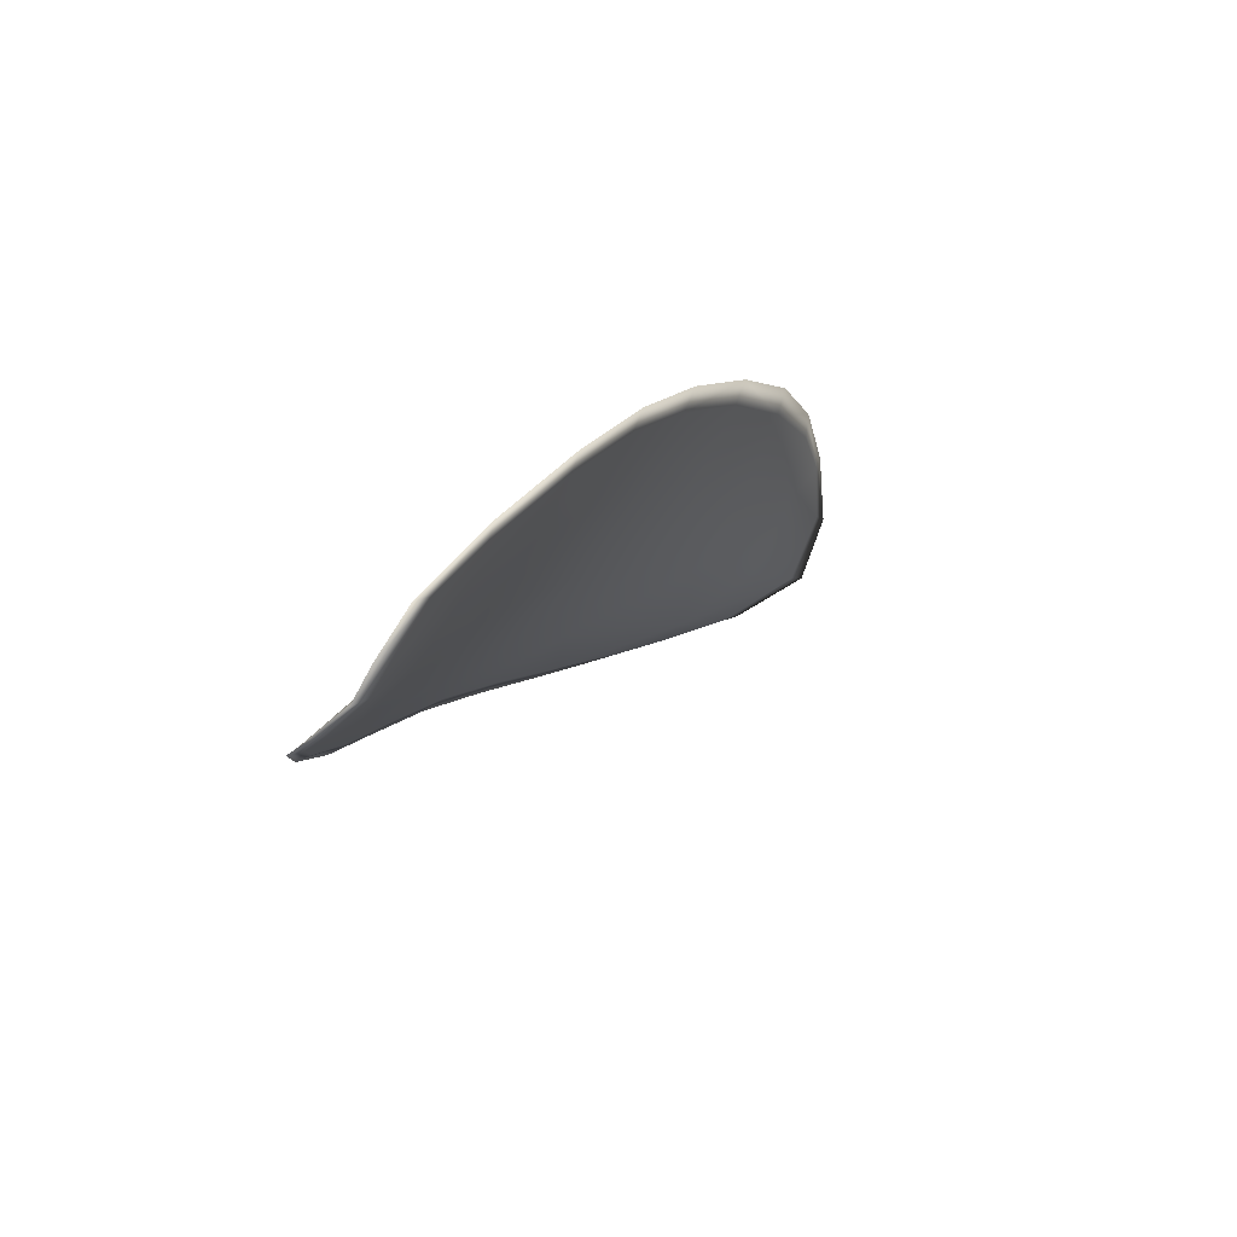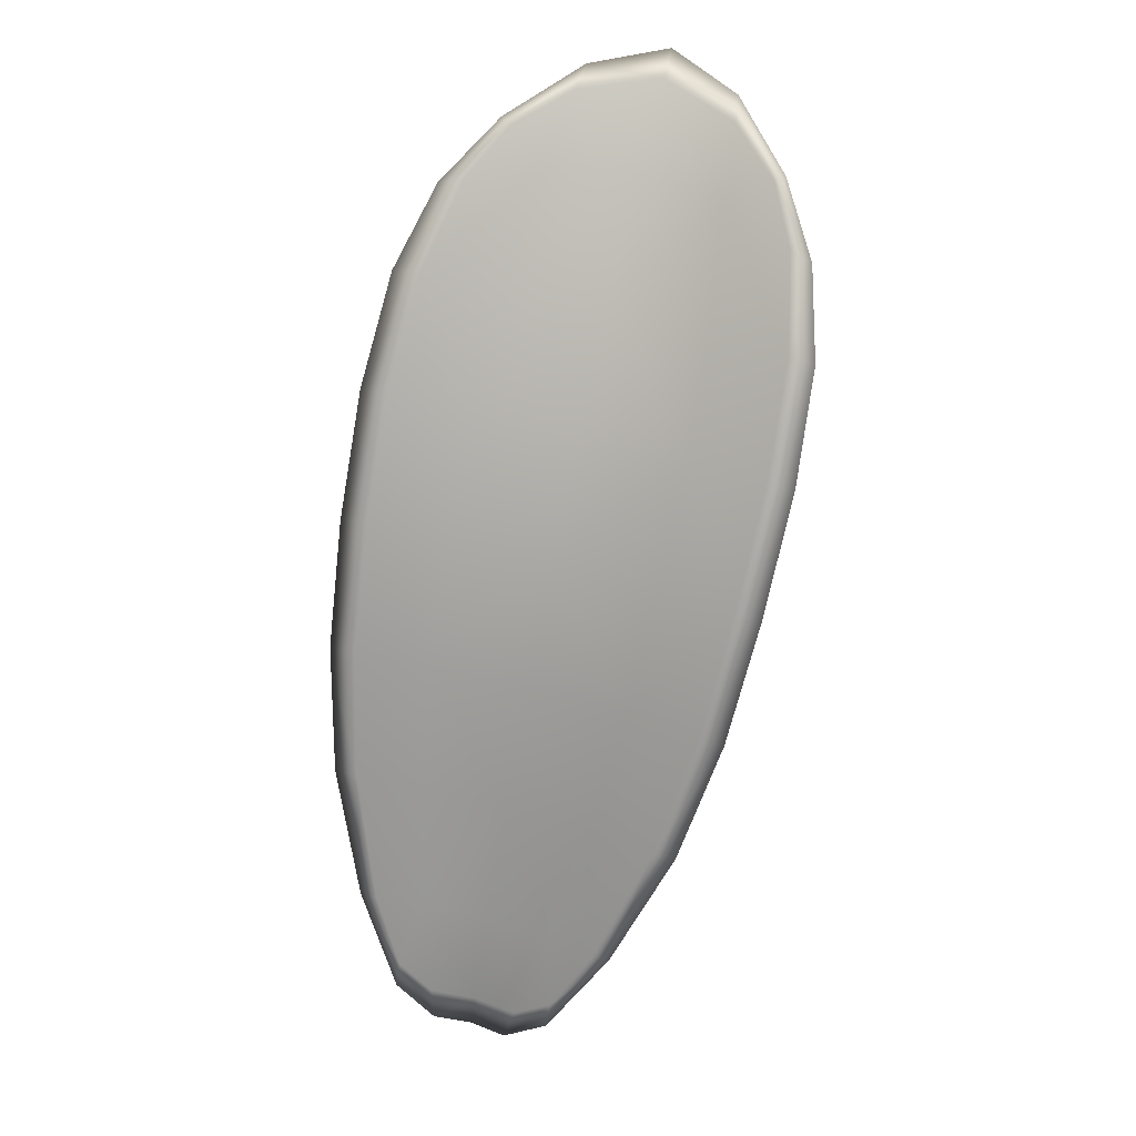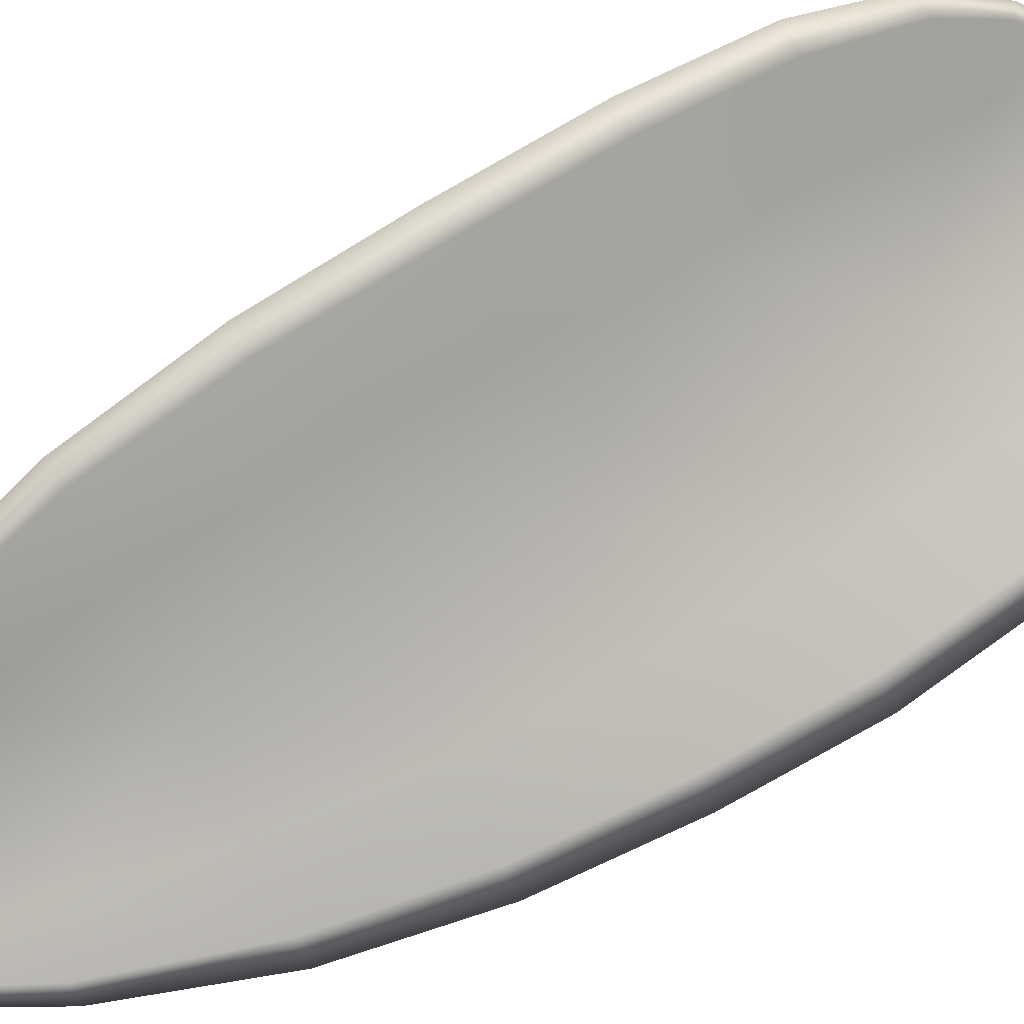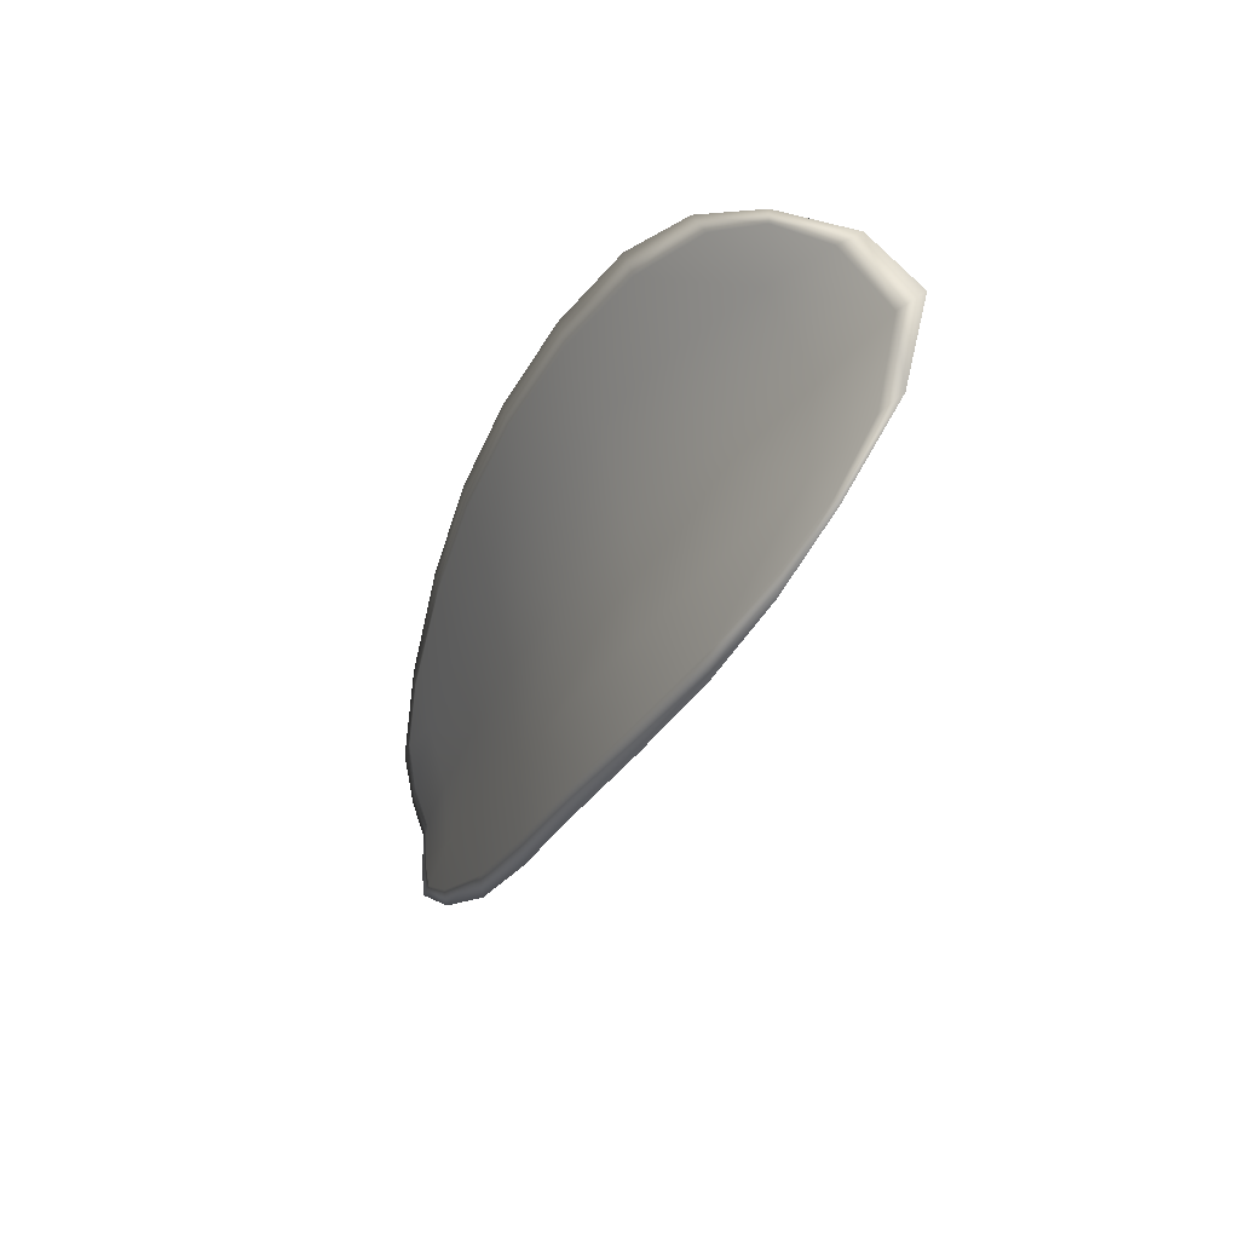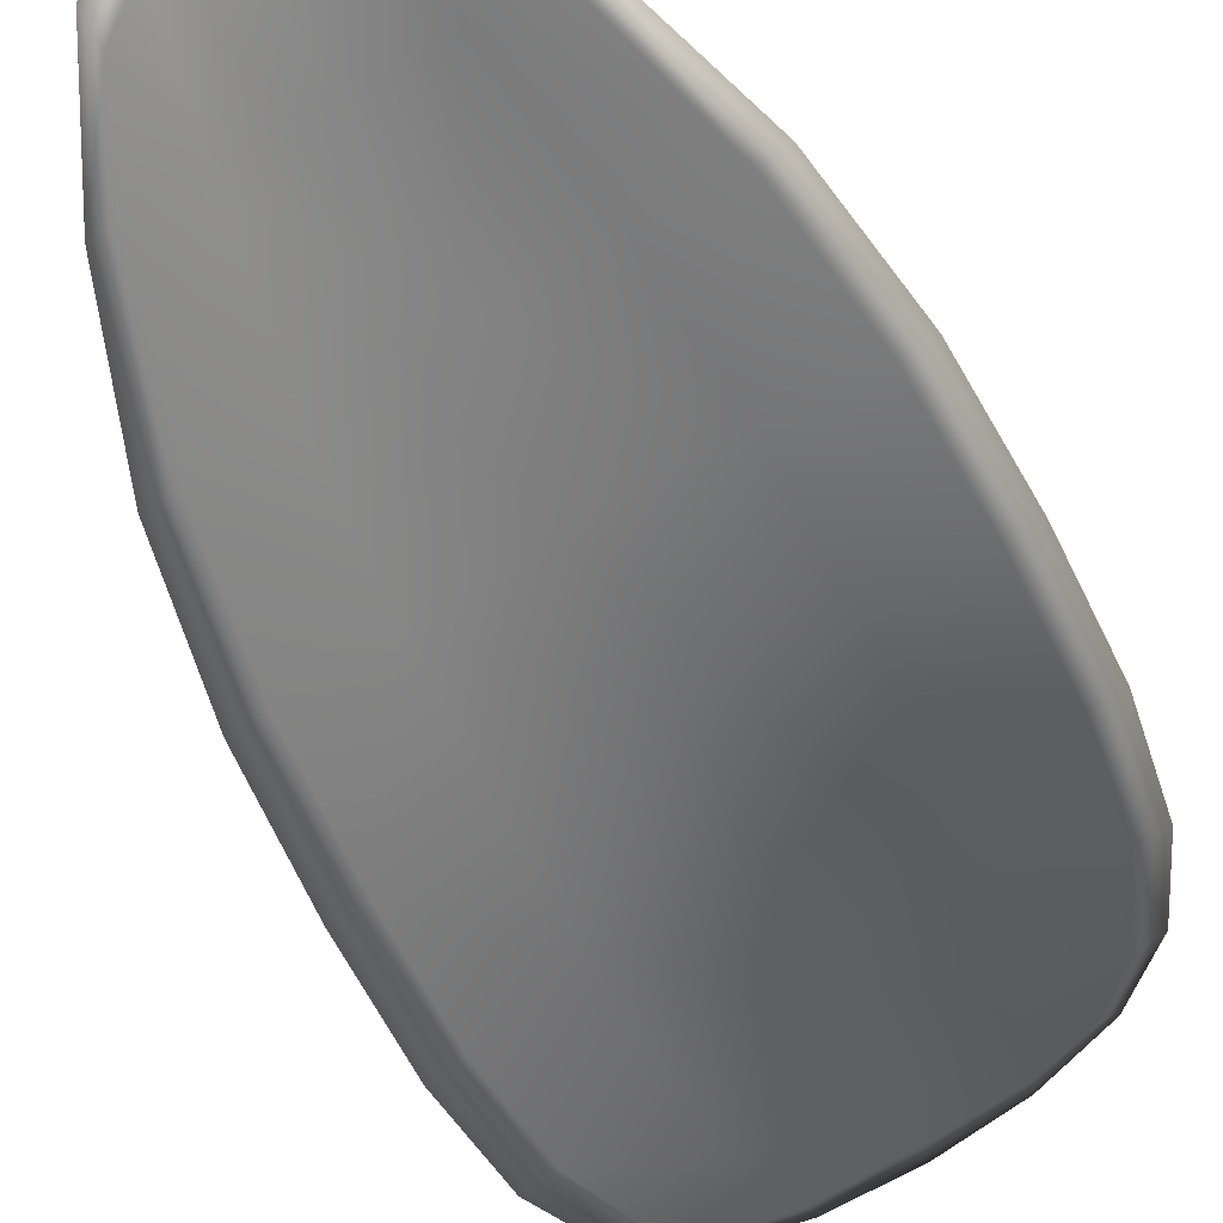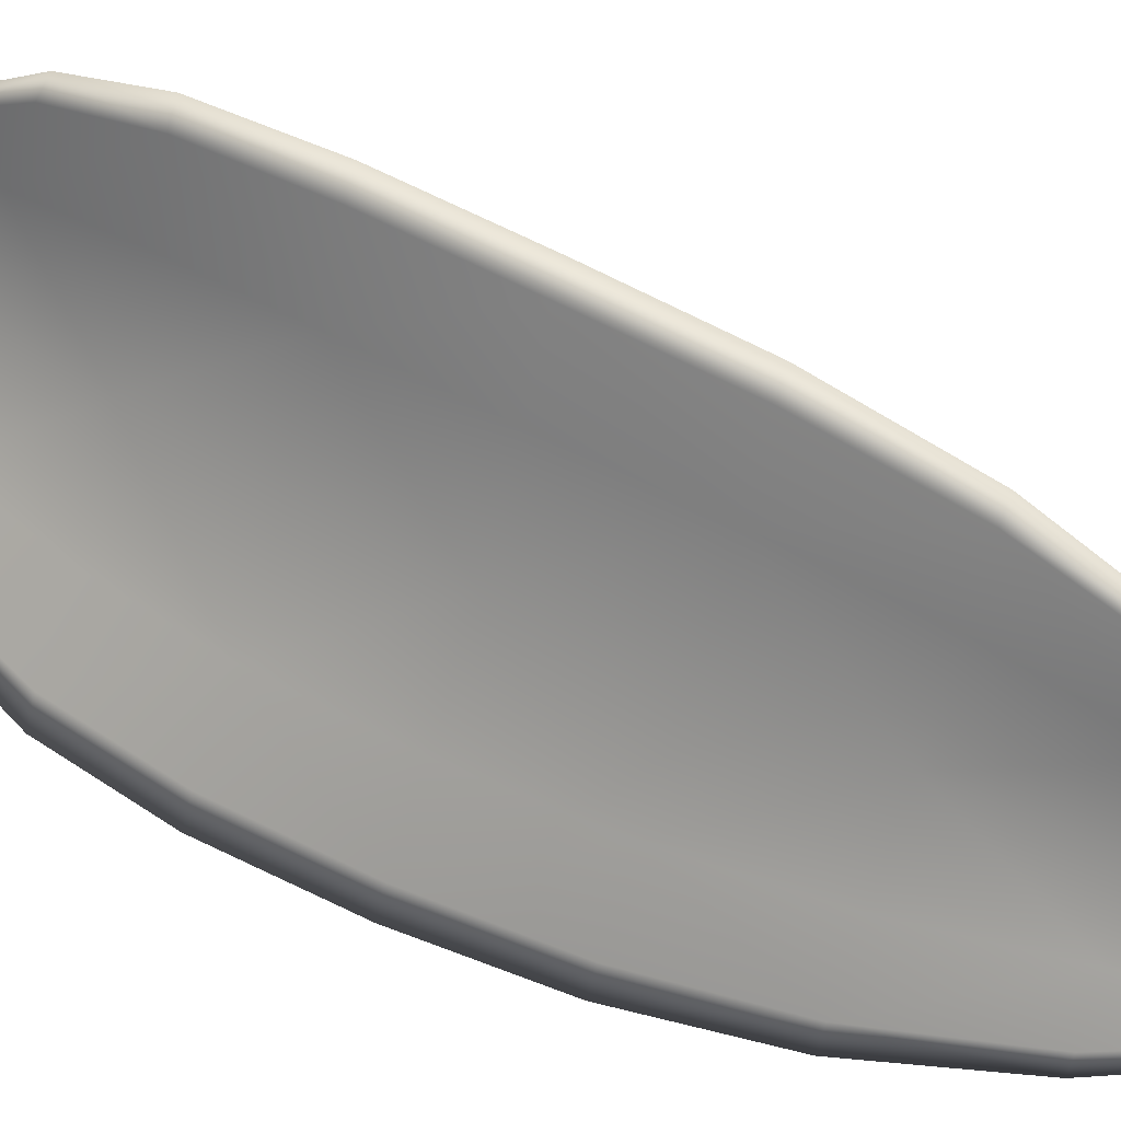
<metadata>
{"format":"obj","ext":"obj","renderer":"f3d","projection":"perspective","resolution":1024,"background":"white","views":[{"elev":-71.4,"azim":-137.7,"up":"+Y"},{"elev":36.3,"azim":-174.8,"up":"+Y"},{"elev":-62.0,"azim":121.1,"up":"+Z"},{"elev":57.1,"azim":-109.1,"up":"+Y"},{"elev":-71.1,"azim":33.9,"up":"+Z"},{"elev":-74.9,"azim":-99.4,"up":"+Z"}]}
</metadata>
<code>
v -2.383 0.7061 -1.191
v -2.382 0.7064 -1.19
v -2.381 0.7043 -1.192
v -2.383 0.7041 -1.192
v -2.385 0.704 -1.193
v -2.385 0.7057 -1.192
v -2.384 0.7067 -1.191
v -2.383 0.7074 -1.19
v -2.382 0.708 -1.189
v -2.38 0.7065 -1.19
v -2.378 0.7064 -1.191
v -2.377 0.7048 -1.192
v -2.379 0.7046 -1.191
v -2.38 0.7078 -1.189
v -2.379 0.7073 -1.19
v -2.378 0.6972 -1.195
v -2.376 0.6974 -1.195
v -2.376 0.6946 -1.196
v -2.377 0.6945 -1.196
v -2.379 0.6942 -1.196
v -2.38 0.6969 -1.195
v -2.38 0.6995 -1.194
v -2.378 0.6998 -1.194
v -2.376 0.7 -1.194
v -2.382 0.6967 -1.196
v -2.381 0.6941 -1.196
v -2.382 0.694 -1.197
v -2.383 0.6966 -1.196
v -2.384 0.6992 -1.195
v -2.382 0.6993 -1.195
v -2.383 0.7018 -1.194
v -2.381 0.702 -1.193
v -2.384 0.7018 -1.194
v -2.378 0.7023 -1.193
v -2.377 0.7026 -1.193
v -2.377 0.6917 -1.197
v -2.376 0.6918 -1.197
v -2.377 0.6902 -1.197
v -2.378 0.6896 -1.197
v -2.379 0.6894 -1.197
v -2.379 0.6915 -1.197
v -2.38 0.6914 -1.197
v -2.379 0.6894 -1.197
v -2.38 0.6899 -1.198
v -2.381 0.6913 -1.197
v -2.383 0.706 -1.191
v -2.382 0.7063 -1.19
v -2.382 0.7079 -1.189
v -2.383 0.7074 -1.19
v -2.384 0.7066 -1.191
v -2.385 0.7056 -1.192
v -2.385 0.7039 -1.193
v -2.383 0.704 -1.192
v -2.381 0.7042 -1.191
v -2.38 0.7064 -1.19
v -2.378 0.7063 -1.19
v -2.379 0.7072 -1.19
v -2.38 0.7077 -1.189
v -2.379 0.7045 -1.191
v -2.377 0.7047 -1.192
v -2.378 0.6971 -1.195
v -2.376 0.6973 -1.195
v -2.376 0.7 -1.194
v -2.378 0.6997 -1.194
v -2.38 0.6994 -1.194
v -2.38 0.6968 -1.195
v -2.379 0.6942 -1.196
v -2.377 0.6944 -1.196
v -2.376 0.6946 -1.196
v -2.382 0.6967 -1.195
v -2.382 0.6992 -1.195
v -2.384 0.6992 -1.195
v -2.383 0.6966 -1.196
v -2.382 0.6939 -1.197
v -2.381 0.694 -1.196
v -2.383 0.7017 -1.193
v -2.381 0.7019 -1.193
v -2.384 0.7017 -1.194
v -2.378 0.7022 -1.193
v -2.377 0.7025 -1.193
v -2.377 0.6916 -1.196
v -2.376 0.6918 -1.196
v -2.379 0.6914 -1.196
v -2.379 0.6894 -1.197
v -2.378 0.6895 -1.197
v -2.377 0.6902 -1.197
v -2.38 0.6913 -1.197
v -2.381 0.6913 -1.197
v -2.38 0.6898 -1.197
v -2.38 0.6893 -1.197
v -2.376 0.6919 -1.196
v -2.377 0.6897 -1.197
v -2.375 0.6947 -1.196
v -2.377 0.6902 -1.197
v -2.379 0.6887 -1.197
v -2.38 0.6893 -1.198
v -2.378 0.6887 -1.197
v -2.38 0.6898 -1.197
v -2.385 0.7056 -1.192
v -2.384 0.7068 -1.191
v -2.385 0.7039 -1.193
v -2.384 0.7066 -1.191
v -2.38 0.7082 -1.189
v -2.379 0.7074 -1.19
v -2.382 0.7084 -1.188
v -2.379 0.7072 -1.19
v -2.377 0.7063 -1.191
v -2.377 0.7048 -1.192
v -2.378 0.6889 -1.197
v -2.382 0.6913 -1.197
v -2.383 0.6939 -1.197
v -2.383 0.7079 -1.189
v -2.385 0.7017 -1.194
v -2.384 0.6992 -1.195
v -2.376 0.7026 -1.193
v -2.376 0.7001 -1.194
v -2.375 0.6974 -1.195
v -2.384 0.6966 -1.196
f 1 2 3
f 1 3 4
f 1 4 5
f 1 5 6
f 1 6 7
f 1 7 8
f 1 8 9
f 1 9 2
f 10 11 12
f 10 12 13
f 10 13 3
f 10 3 2
f 10 2 9
f 10 9 14
f 10 14 15
f 10 15 11
f 16 17 18
f 16 18 19
f 16 19 20
f 16 20 21
f 16 21 22
f 16 22 23
f 16 23 24
f 16 24 17
f 25 21 20
f 25 20 26
f 25 26 27
f 25 27 28
f 25 28 29
f 25 29 30
f 25 30 22
f 25 22 21
f 31 32 22
f 31 22 30
f 31 30 29
f 31 29 33
f 31 33 5
f 31 5 4
f 31 4 3
f 31 3 32
f 34 35 24
f 34 24 23
f 34 23 22
f 34 22 32
f 34 32 3
f 34 3 13
f 34 13 12
f 34 12 35
f 36 37 38
f 36 38 39
f 36 39 40
f 36 40 41
f 36 41 20
f 36 20 19
f 36 19 18
f 36 18 37
f 42 41 40
f 42 40 43
f 42 43 44
f 42 44 45
f 42 45 27
f 42 27 26
f 42 26 20
f 42 20 41
f 46 47 48
f 46 48 49
f 46 49 50
f 46 50 51
f 46 51 52
f 46 52 53
f 46 53 54
f 46 54 47
f 55 56 57
f 55 57 58
f 55 58 48
f 55 48 47
f 55 47 54
f 55 54 59
f 55 59 60
f 55 60 56
f 61 62 63
f 61 63 64
f 61 64 65
f 61 65 66
f 61 66 67
f 61 67 68
f 61 68 69
f 61 69 62
f 70 66 65
f 70 65 71
f 70 71 72
f 70 72 73
f 70 73 74
f 70 74 75
f 70 75 67
f 70 67 66
f 76 77 54
f 76 54 53
f 76 53 52
f 76 52 78
f 76 78 72
f 76 72 71
f 76 71 65
f 76 65 77
f 79 80 60
f 79 60 59
f 79 59 54
f 79 54 77
f 79 77 65
f 79 65 64
f 79 64 63
f 79 63 80
f 81 82 69
f 81 69 68
f 81 68 67
f 81 67 83
f 81 83 84
f 81 84 85
f 81 85 86
f 81 86 82
f 87 83 67
f 87 67 75
f 87 75 74
f 87 74 88
f 87 88 89
f 87 89 90
f 87 90 84
f 87 84 83
f 91 92 38
f 91 38 37
f 91 37 18
f 91 18 93
f 91 93 69
f 91 69 82
f 91 82 94
f 91 94 92
f 95 96 44
f 95 44 43
f 95 43 40
f 95 40 97
f 95 97 84
f 95 84 90
f 95 90 98
f 95 98 96
f 99 100 7
f 99 7 6
f 99 6 5
f 99 5 101
f 99 101 52
f 99 52 51
f 99 51 102
f 99 102 100
f 103 104 15
f 103 15 14
f 103 14 9
f 103 9 105
f 103 105 48
f 103 48 58
f 103 58 106
f 103 106 104
f 107 108 12
f 107 12 11
f 107 11 15
f 107 15 104
f 107 104 106
f 107 106 56
f 107 56 60
f 107 60 108
f 109 97 40
f 109 40 39
f 109 39 38
f 109 38 92
f 109 92 94
f 109 94 85
f 109 85 84
f 109 84 97
f 110 111 27
f 110 27 45
f 110 45 44
f 110 44 96
f 110 96 98
f 110 98 88
f 110 88 74
f 110 74 111
f 112 105 9
f 112 9 8
f 112 8 7
f 112 7 100
f 112 100 102
f 112 102 49
f 112 49 48
f 112 48 105
f 113 101 5
f 113 5 33
f 113 33 29
f 113 29 114
f 113 114 72
f 113 72 78
f 113 78 52
f 113 52 101
f 115 116 24
f 115 24 35
f 115 35 12
f 115 12 108
f 115 108 60
f 115 60 80
f 115 80 63
f 115 63 116
f 117 93 18
f 117 18 17
f 117 17 24
f 117 24 116
f 117 116 63
f 117 63 62
f 117 62 69
f 117 69 93
f 118 114 29
f 118 29 28
f 118 28 27
f 118 27 111
f 118 111 74
f 118 74 73
f 118 73 72
f 118 72 114

</code>
